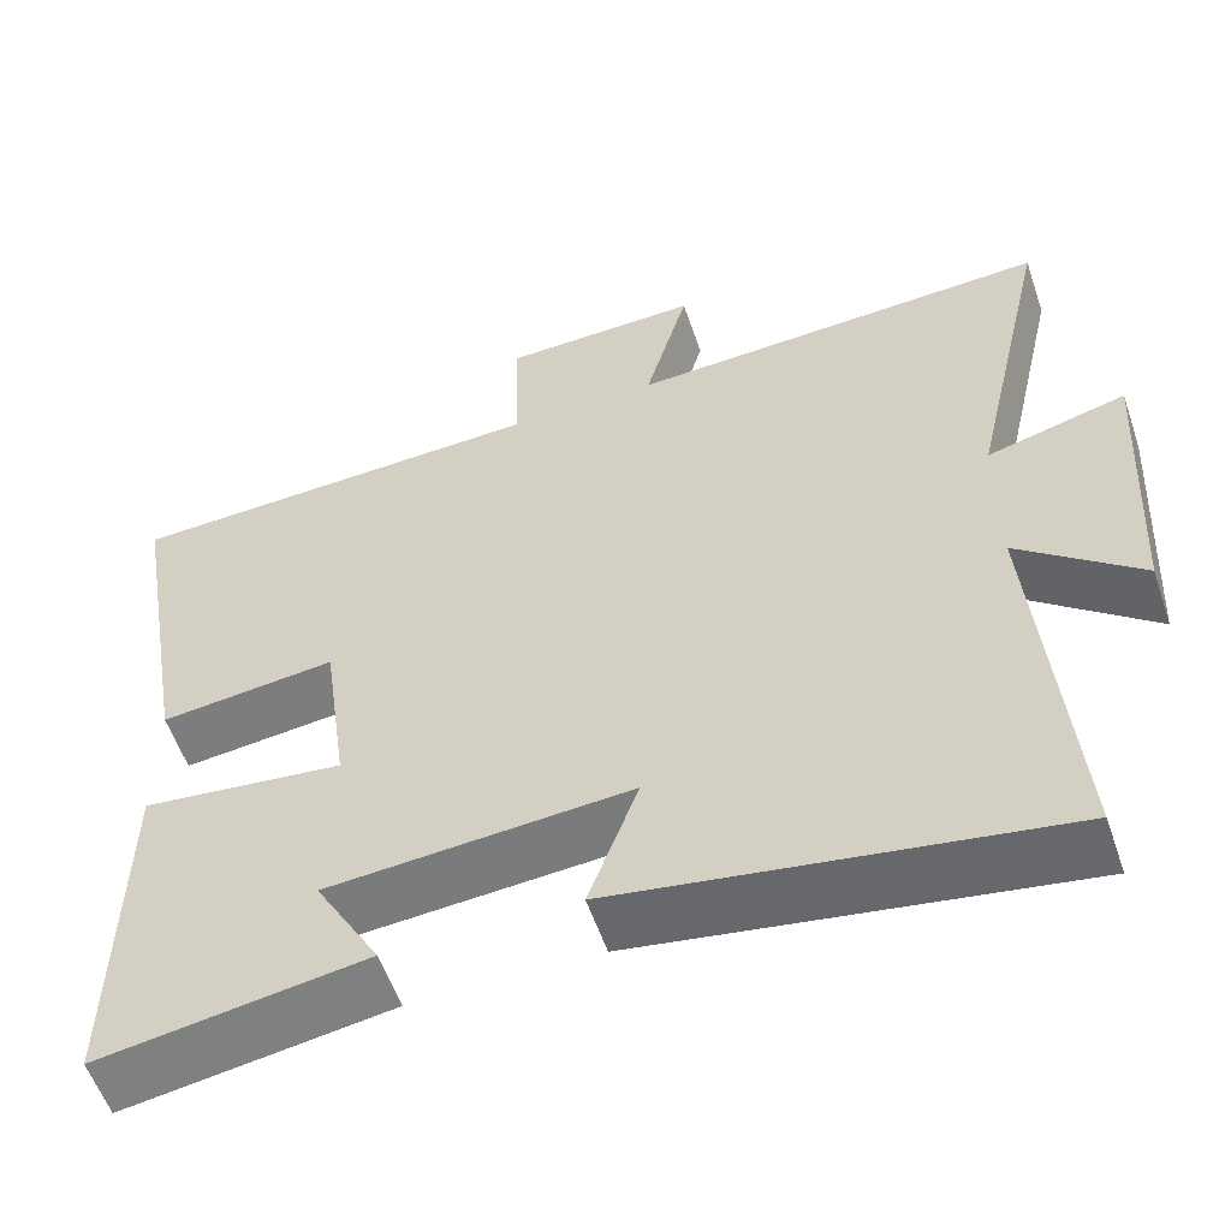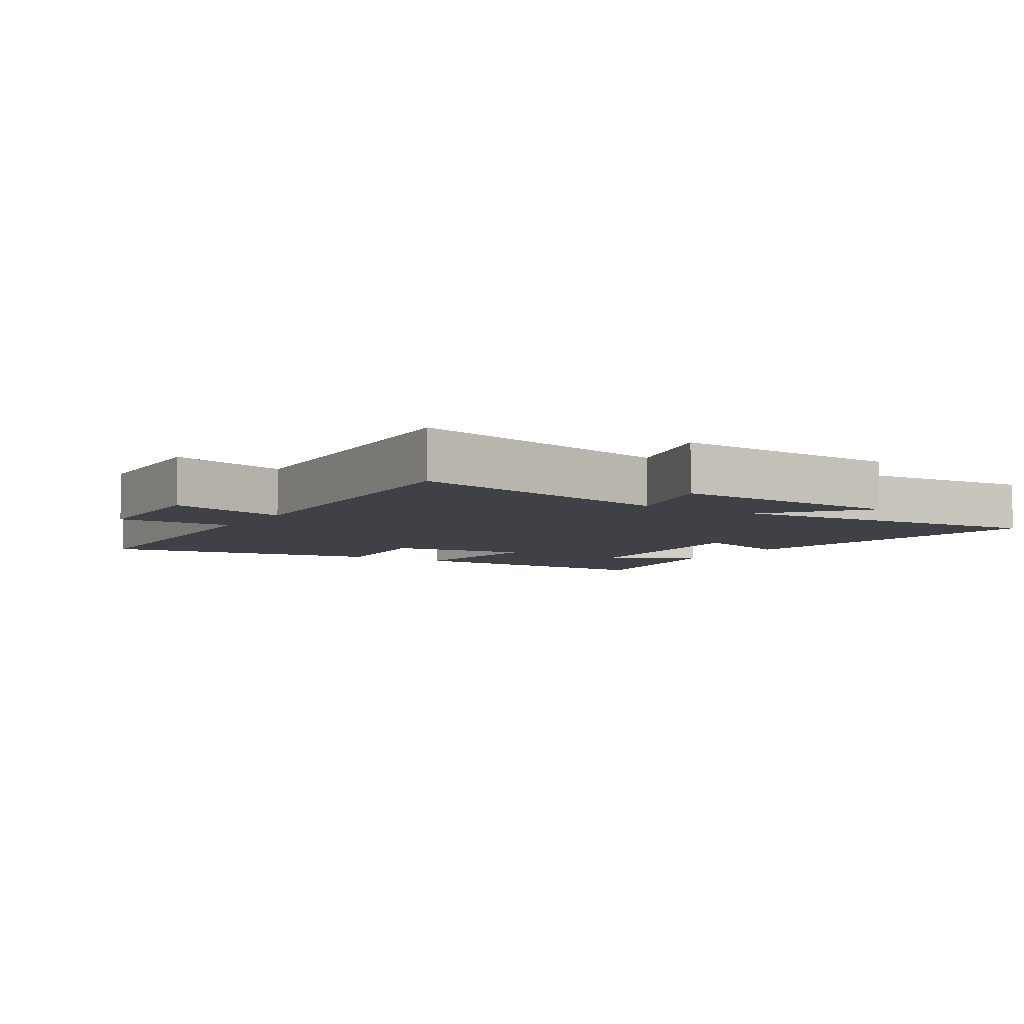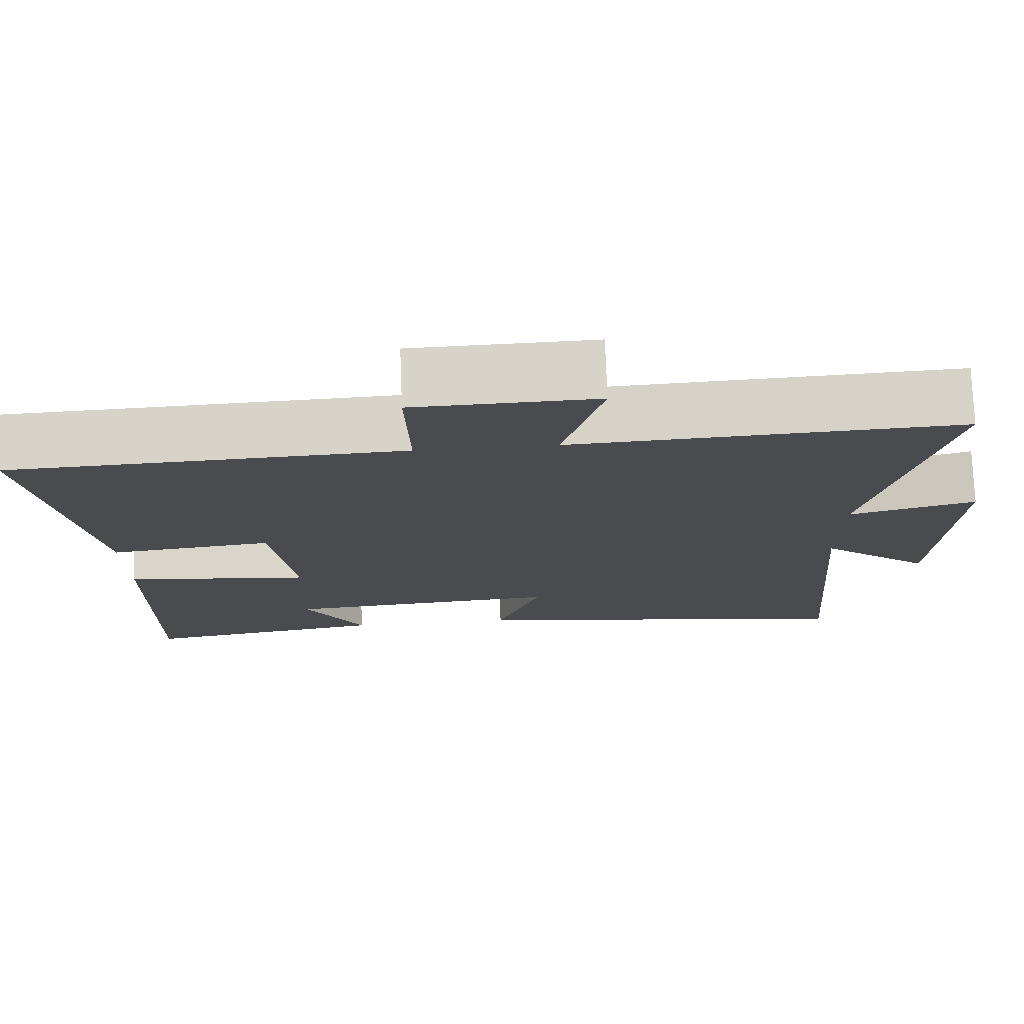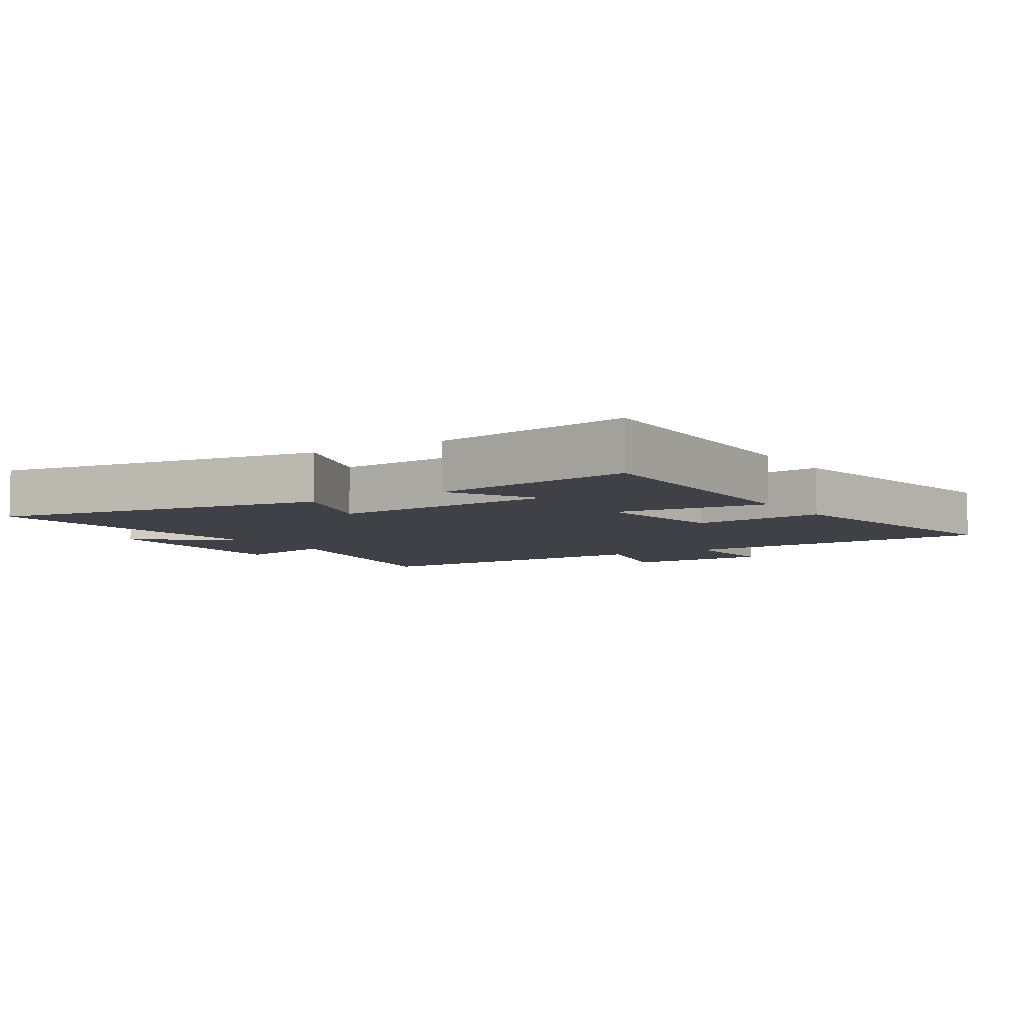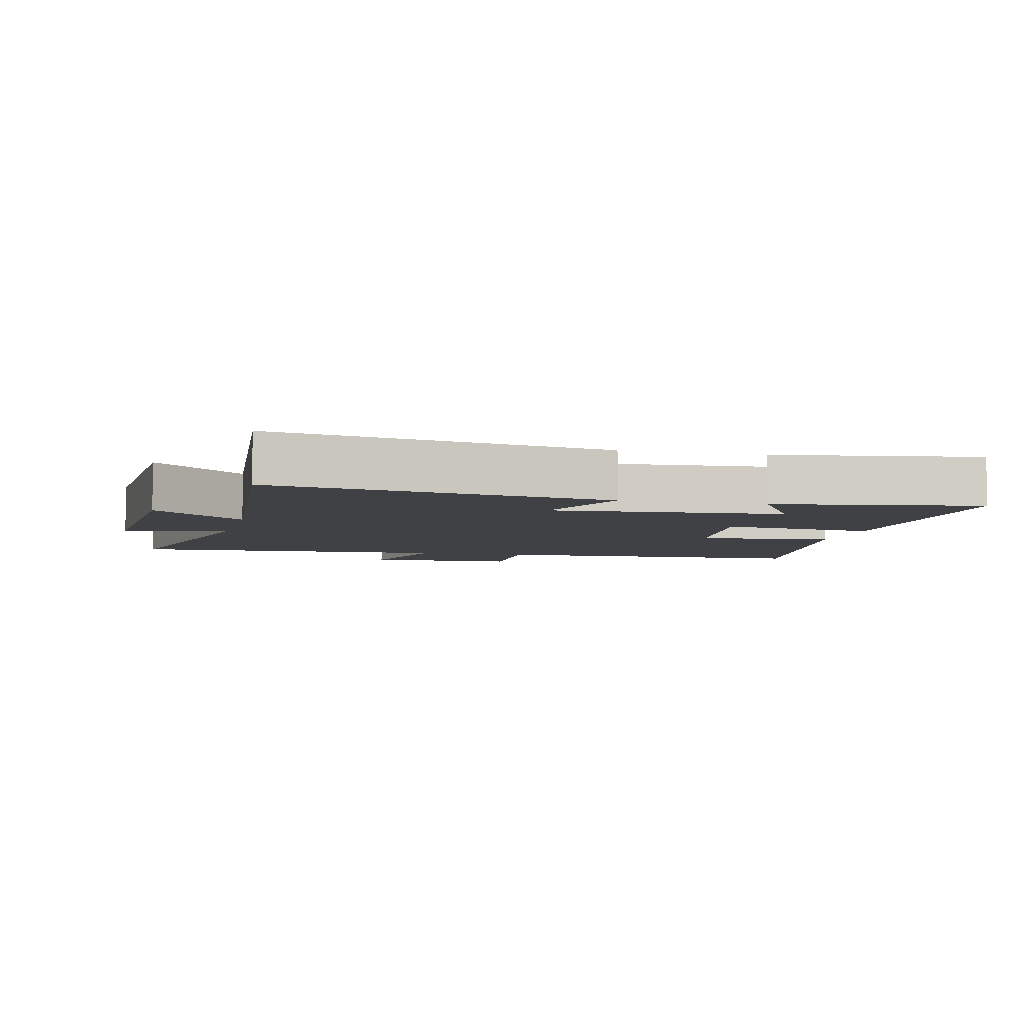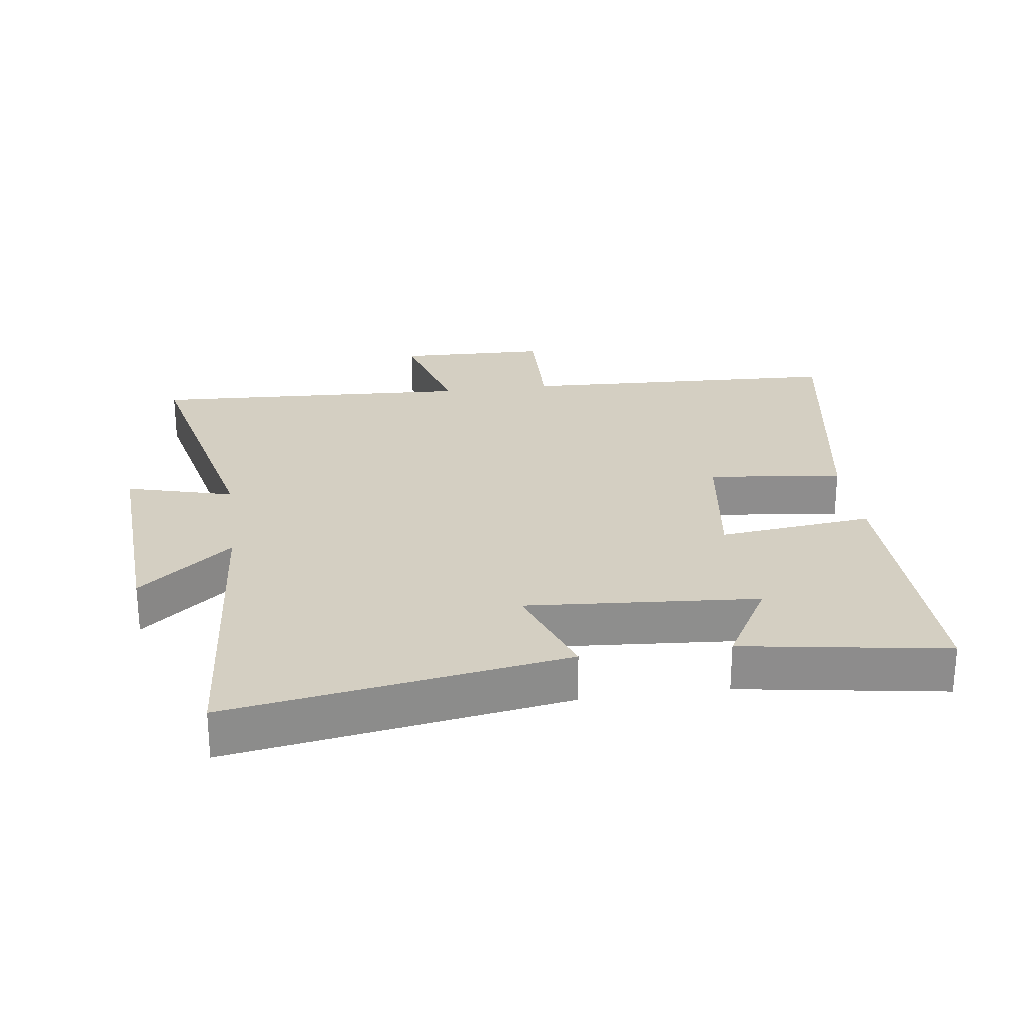
<metadata>
{"format":"obj","ext":"obj","renderer":"f3d","projection":"perspective","resolution":1024,"background":"white","views":[{"elev":-56.6,"azim":18.8,"up":"+Z"},{"elev":-6.0,"azim":58.0,"up":"+Y"},{"elev":75.6,"azim":-2.2,"up":"+Z"},{"elev":-6.0,"azim":-147.4,"up":"+Y"},{"elev":-5.5,"azim":166.6,"up":"+Y"},{"elev":25.5,"azim":172.3,"up":"+Y"}]}
</metadata>
<code>
v -0.574 0.07 0.48
v -0.076 0.07 0.5
v -0.081 0.07 0.678
v 0.151 0.07 0.684
v 0.1 0.07 0.5
v 0.595 0.07 0.524
v 0.5 0.07 0.105
v 0.663 0.07 0.149
v 0.643 0.07 -0.209
v 0.5 0.07 -0.091
v 0.54 0.07 -0.584
v 0.025 0.07 -0.5
v 0.083 0.07 -0.34
v -0.271 0.07 -0.366
v -0.195 0.07 -0.5
v -0.507 0.07 -0.549
v -0.5 0.07 -0.122
v -0.264 0.07 -0.149
v -0.294 0.07 0.067
v -0.5 0.07 0.044
v -0.574 0 0.48
v -0.076 0 0.5
v -0.081 0 0.678
v 0.151 0 0.684
v 0.1 0 0.5
v 0.595 0 0.524
v 0.5 0 0.105
v 0.663 0 0.149
v 0.643 0 -0.209
v 0.5 0 -0.091
v 0.54 0 -0.584
v 0.025 0 -0.5
v 0.083 0 -0.34
v -0.271 0 -0.366
v -0.195 0 -0.5
v -0.507 0 -0.549
v -0.5 0 -0.122
v -0.264 0 -0.149
v -0.294 0 0.067
v -0.5 0 0.044
f 19 20 1 2
f 18 19 2
f 16 17 18
f 14 15 16
f 14 16 18
f 13 14 18 2
f 10 11 12 13
f 7 8 9 10
f 7 10 13 2
f 5 6 7
f 2 3 4 5
f 2 5 7
f 22 21 40 39
f 22 39 38
f 38 37 36
f 36 35 34
f 38 36 34
f 22 38 34 33
f 33 32 31 30
f 30 29 28 27
f 22 33 30 27
f 27 26 25
f 25 24 23 22
f 27 25 22
f 1 21 22 2
f 2 22 23 3
f 3 23 24 4
f 4 24 25 5
f 5 25 26 6
f 6 26 27 7
f 7 27 28 8
f 8 28 29 9
f 9 29 30 10
f 10 30 31 11
f 11 31 32 12
f 12 32 33 13
f 13 33 34 14
f 14 34 35 15
f 15 35 36 16
f 16 36 37 17
f 17 37 38 18
f 18 38 39 19
f 19 39 40 20
f 20 40 21 1

</code>
